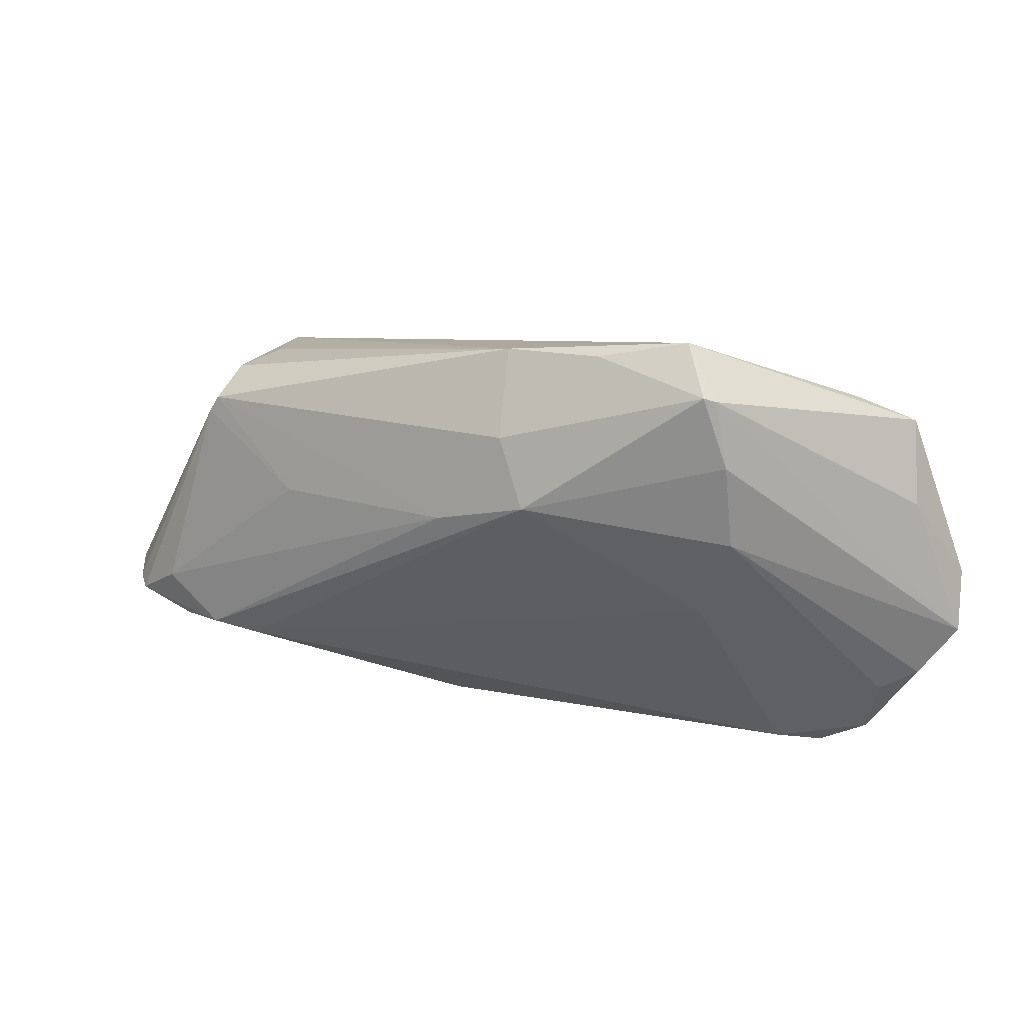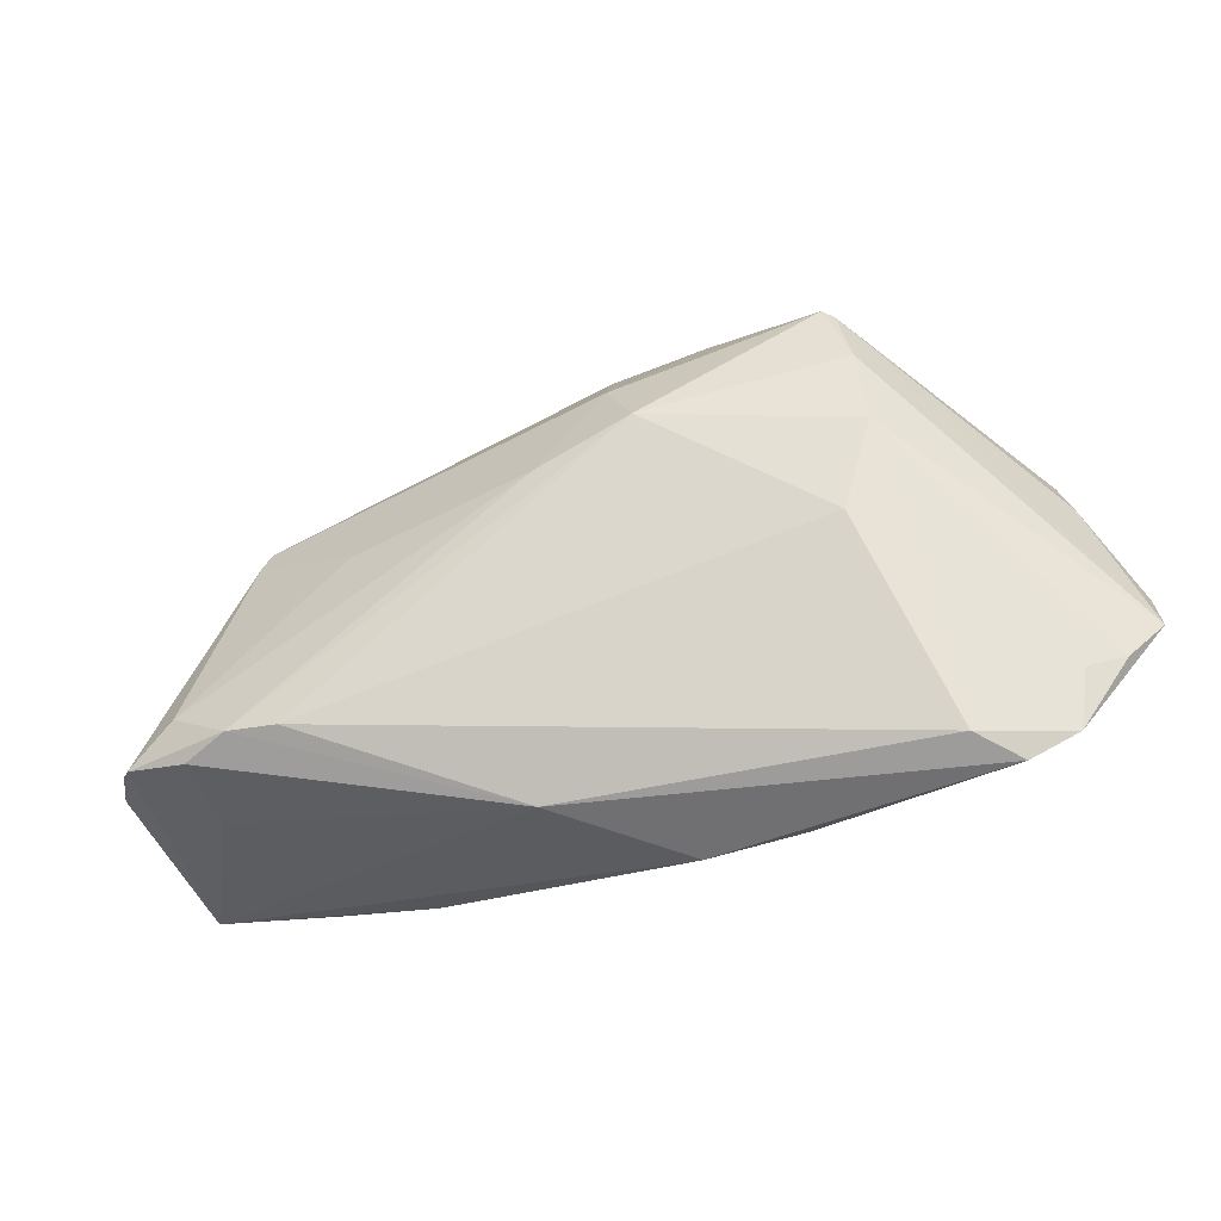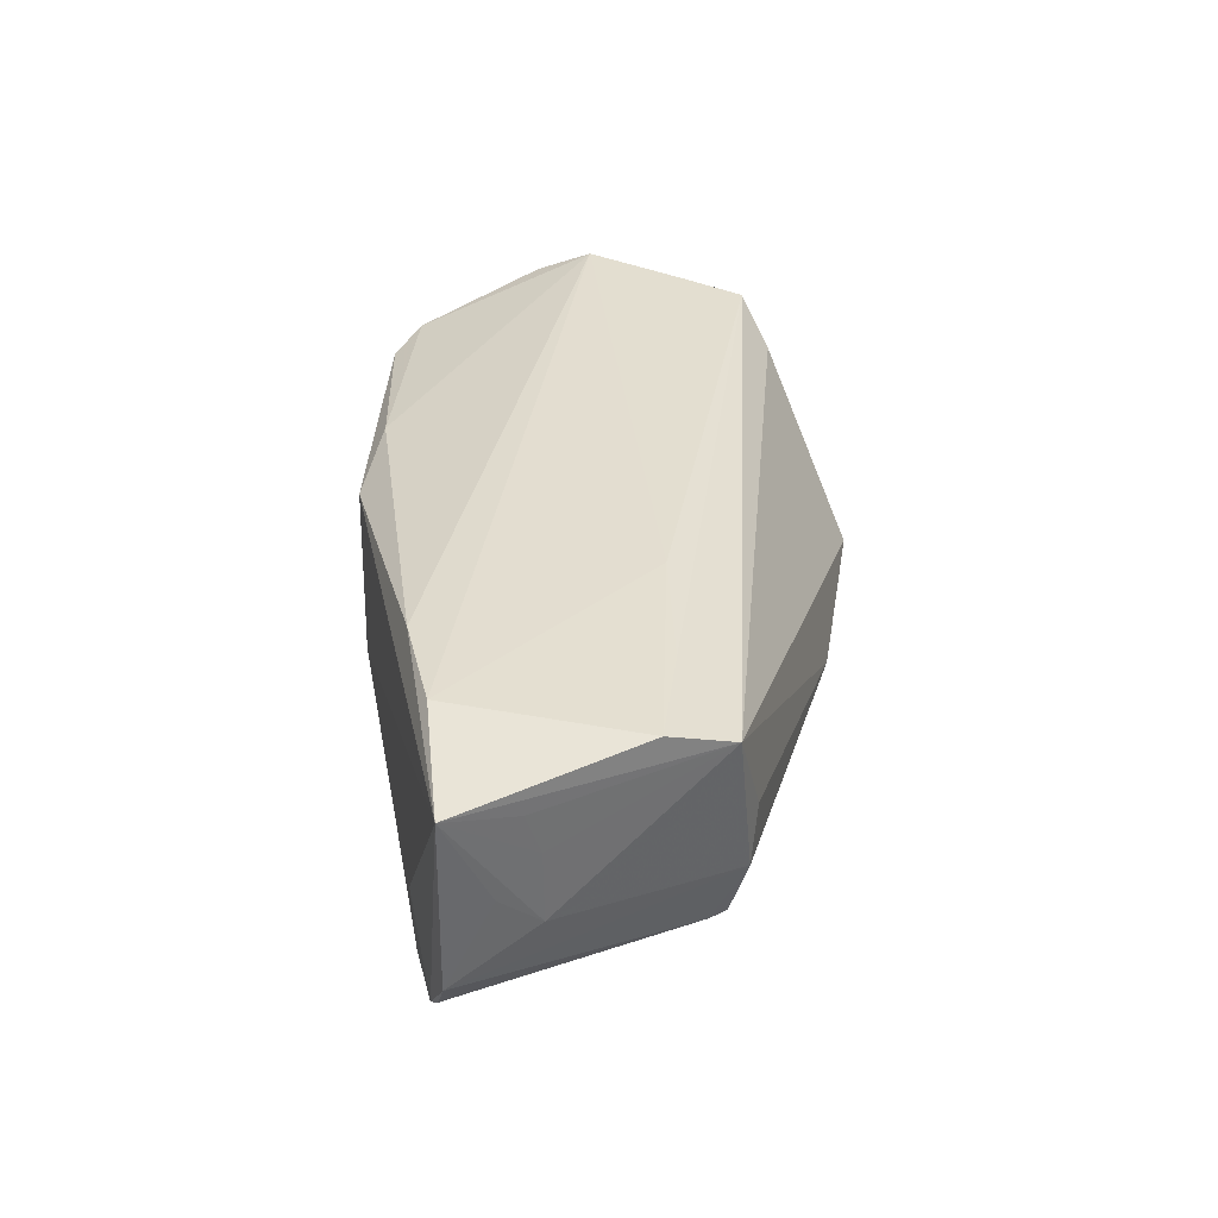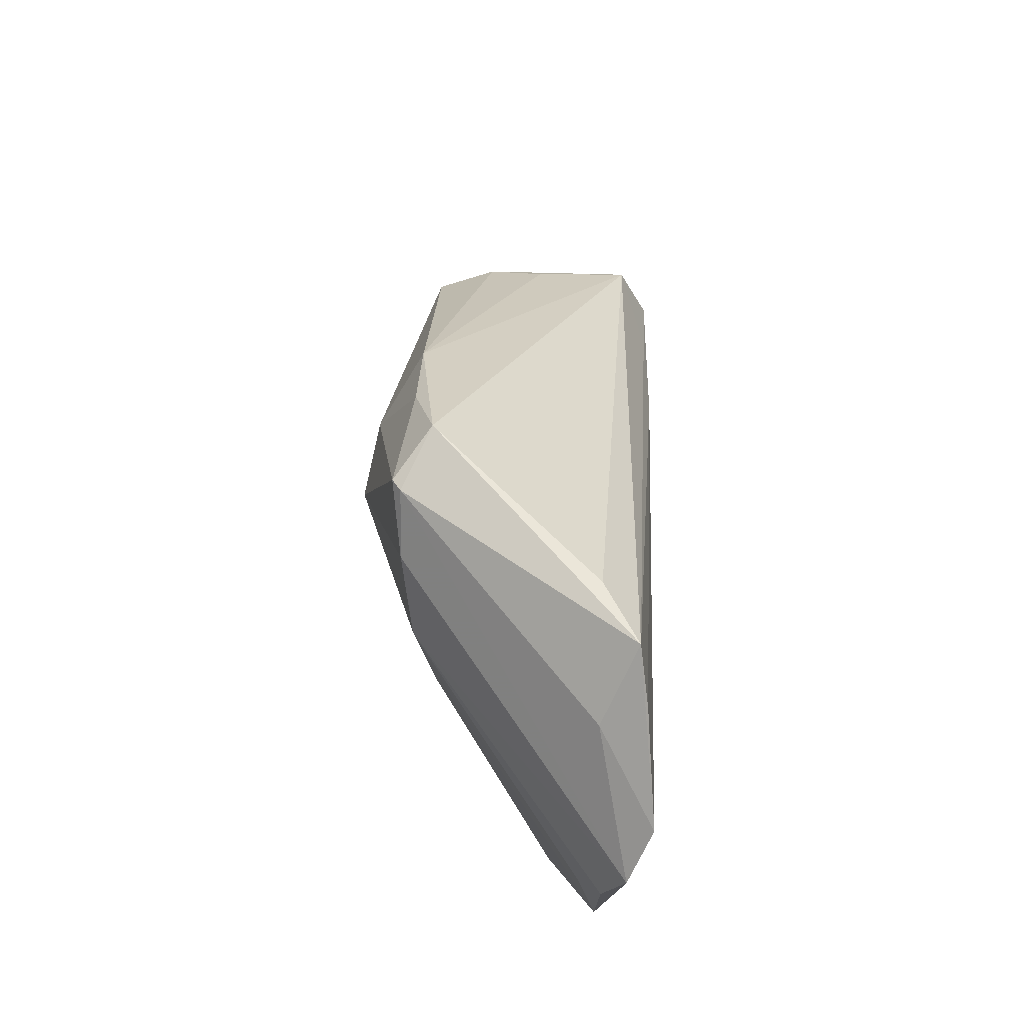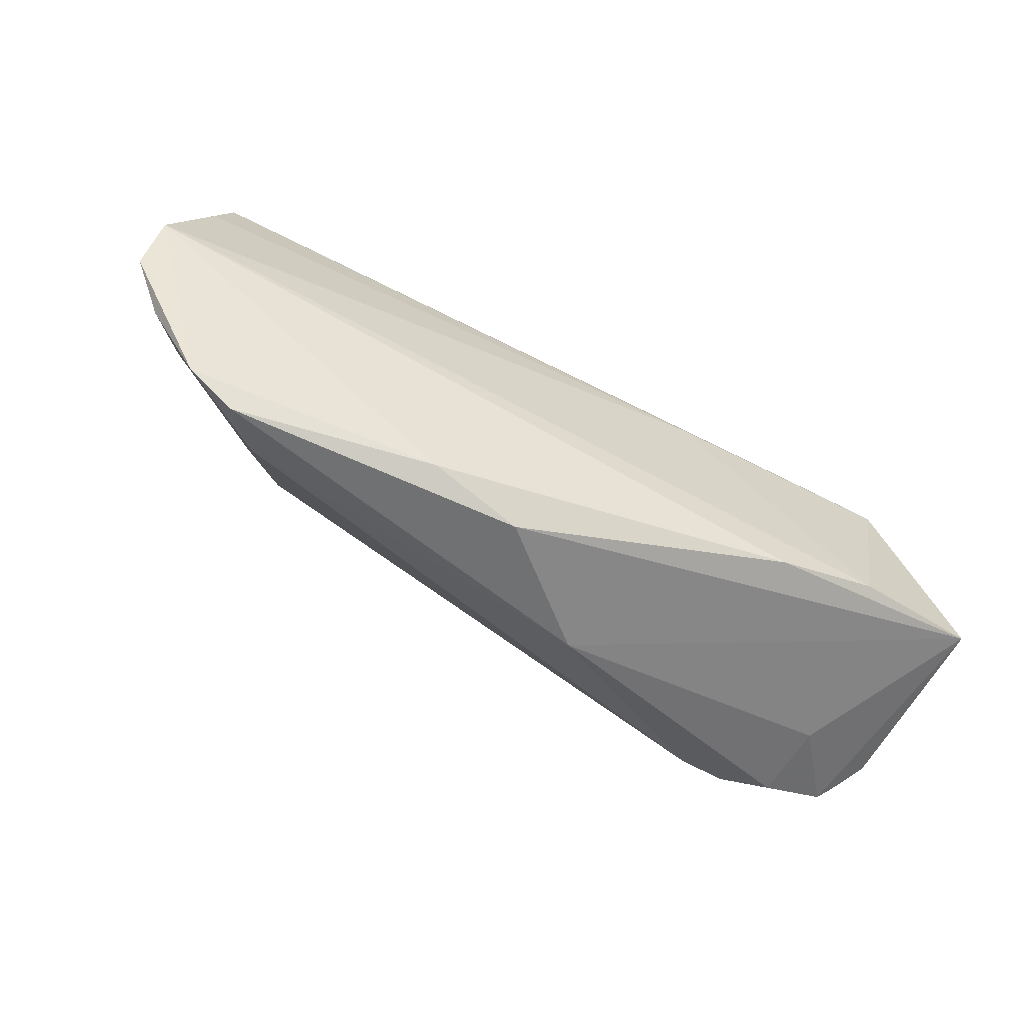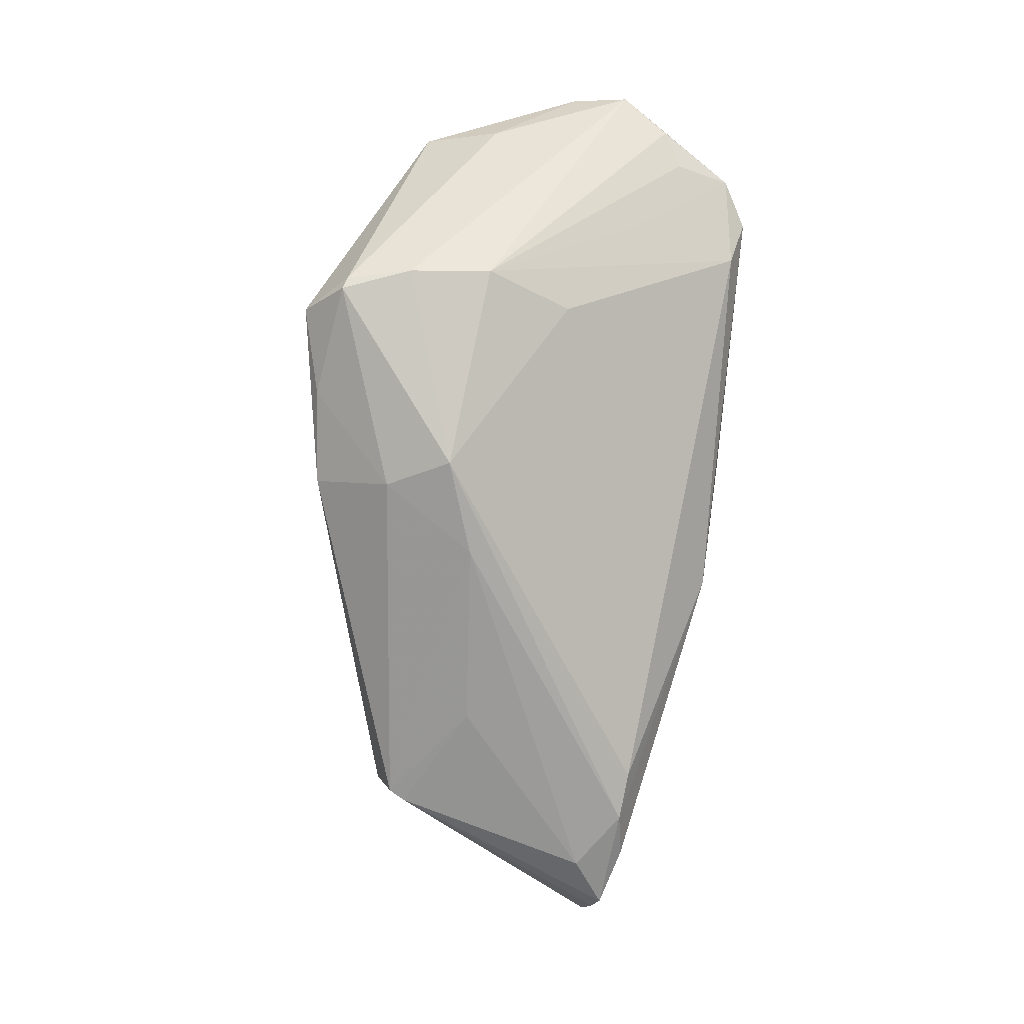
<metadata>
{"format":"obj","ext":"obj","renderer":"f3d","projection":"perspective","resolution":1024,"background":"white","views":[{"elev":22.2,"azim":-153.4,"up":"+Y"},{"elev":-48.0,"azim":-156.7,"up":"+Y"},{"elev":35.5,"azim":92.1,"up":"+Z"},{"elev":33.3,"azim":-87.4,"up":"+Y"},{"elev":-63.0,"azim":-26.6,"up":"+Y"},{"elev":-76.1,"azim":-94.4,"up":"+Z"}]}
</metadata>
<code>
v -0.0347 0.005508 -0.01009
v -0.03256 0.02397 -0.01118
v -0.04056 -0.01312 0.001893
v -0.05151 0.008676 0.0172
v 0.001465 0.005449 -0.01787
v 0.03814 0.01413 -0.01207
v 0.0385 -0.01782 -0.01513
v 0.05744 -0.01409 0.01607
v -0.01692 -0.02775 0.01417
v 0.03236 -0.01853 -0.01442
v 0.04603 -0.01251 -0.01448
v 0.05438 -0.009039 0.003589
v 0.02898 -0.01979 0.01793
v -0.04281 0.01925 0.01192
v -0.04127 -0.0296 0.01094
v -0.004955 0.02658 -0.01081
v -0.006504 0.01698 -0.01646
v -0.01698 0.02724 -0.01071
v 0.05195 -0.004459 -0.001296
v -0.03127 0.02452 -0.01222
v -0.01043 0.00891 -0.01833
v 0.0168 0.006797 0.01833
v 0.05322 -0.006144 0.01358
v 0.04602 0.006914 0.01789
v 0.007996 -0.02774 -0.0006209
v -0.02743 0.0296 -0.007807
v -0.05329 -0.01757 0.01268
v -0.005521 -0.0296 0.01191
v 0.05624 -0.01449 -0.007012
v -0.05655 -0.004634 0.01833
v -0.03684 -0.02785 0.006295
v -0.05151 0.006087 0.01193
v -0.03018 -0.005159 -0.007774
v 0.03919 0.01627 -0.004631
v -0.04708 -0.02666 0.01205
v 0.03935 0.01212 -0.01225
v 0.02517 0.004251 -0.01541
v -0.05744 -0.0117 0.01547
v 0.04521 -0.01887 -0.003332
v -0.0341 0.01583 -0.01127
v 0.05223 -0.004532 0.008047
v 0.0422 0.01469 0.01429
v 0.04165 -0.01637 0.01833
v 0.0538 -0.0154 -0.01117
v 0.04447 -0.01864 -0.01309
v 0.03276 0.008108 0.01769
v -0.04901 -0.01971 0.01011
v -0.04938 0.01578 0.01619
v 0.0523 -0.0164 -0.01264
v 0.03724 0.01696 0.002379
f 8 42 24
f 8 24 43
f 26 42 16
f 30 43 22
f 22 43 24
f 46 24 42
f 42 48 46
f 46 22 24
f 48 22 46
f 16 42 50
f 50 34 16
f 42 34 50
f 28 25 8
f 15 25 28
f 10 25 31
f 31 25 15
f 14 48 42
f 42 26 14
f 14 26 48
f 30 48 32
f 4 48 30
f 30 22 4
f 4 22 48
f 8 25 39
f 7 25 10
f 10 21 7
f 23 42 8
f 8 43 13
f 13 28 8
f 13 43 30
f 30 32 38
f 27 38 1
f 45 39 25
f 25 7 45
f 19 34 42
f 19 29 34
f 15 28 9
f 28 13 9
f 9 13 30
f 27 1 47
f 31 1 33
f 33 1 21
f 10 31 33
f 33 21 10
f 20 17 21
f 34 29 36
f 36 29 44
f 39 45 49
f 44 29 49
f 49 45 7
f 8 39 49
f 49 29 8
f 49 36 44
f 8 29 12
f 12 19 8
f 29 19 12
f 41 23 8
f 8 19 41
f 42 23 41
f 41 19 42
f 3 1 31
f 3 47 1
f 21 1 40
f 40 20 21
f 40 1 38
f 16 17 18
f 17 20 18
f 18 26 16
f 18 20 26
f 48 26 2
f 26 20 2
f 2 32 48
f 20 40 2
f 2 38 32
f 2 40 38
f 35 3 31
f 47 3 35
f 35 31 15
f 27 47 35
f 35 38 27
f 30 38 35
f 35 9 30
f 15 9 35
f 5 7 21
f 21 17 5
f 36 49 11
f 11 37 36
f 11 49 7
f 7 5 11
f 11 5 37
f 36 37 6
f 37 5 6
f 6 5 17
f 6 17 16
f 16 34 6
f 34 36 6

</code>
